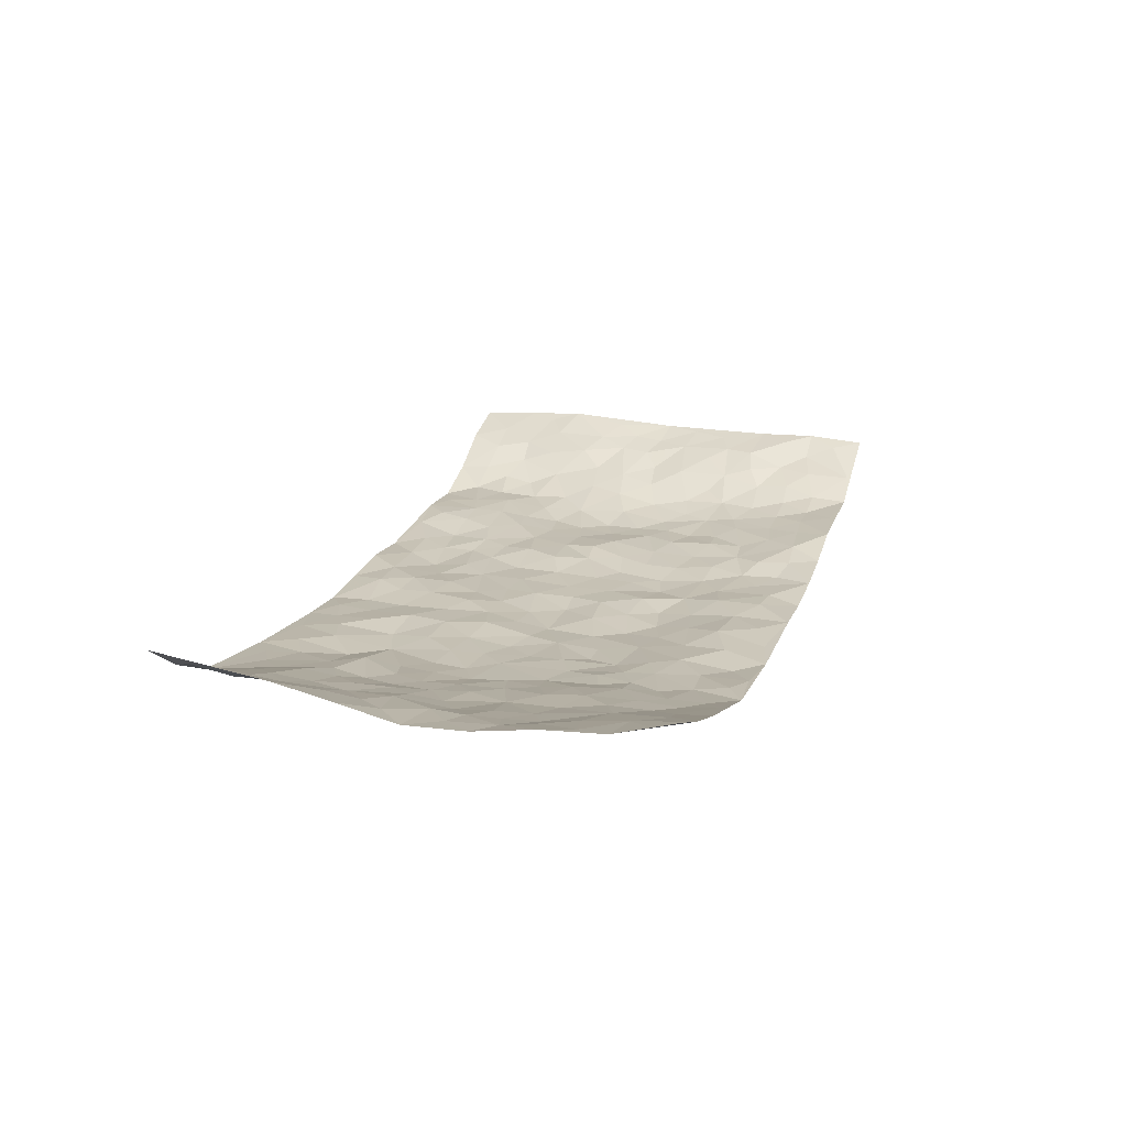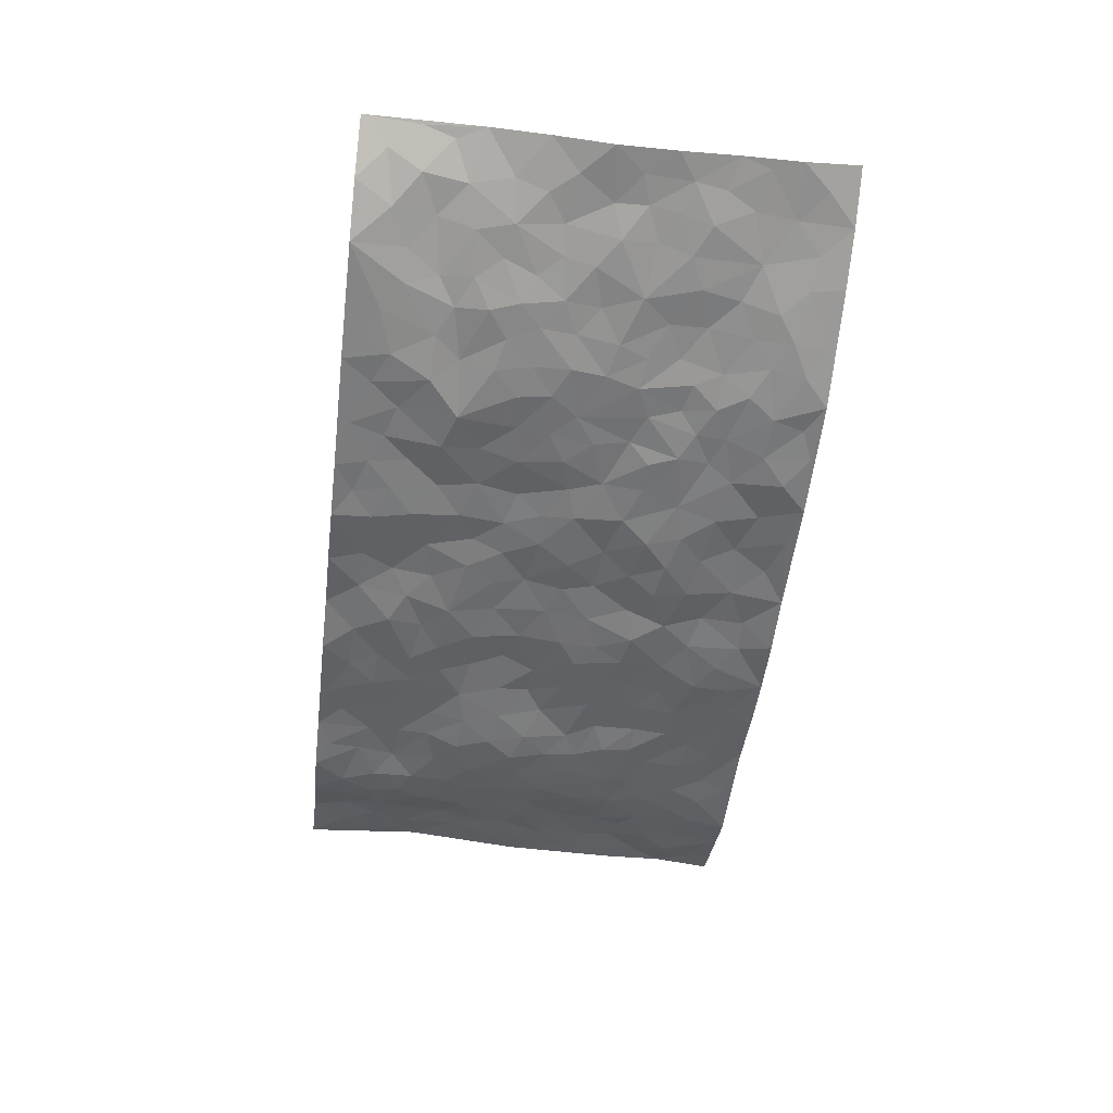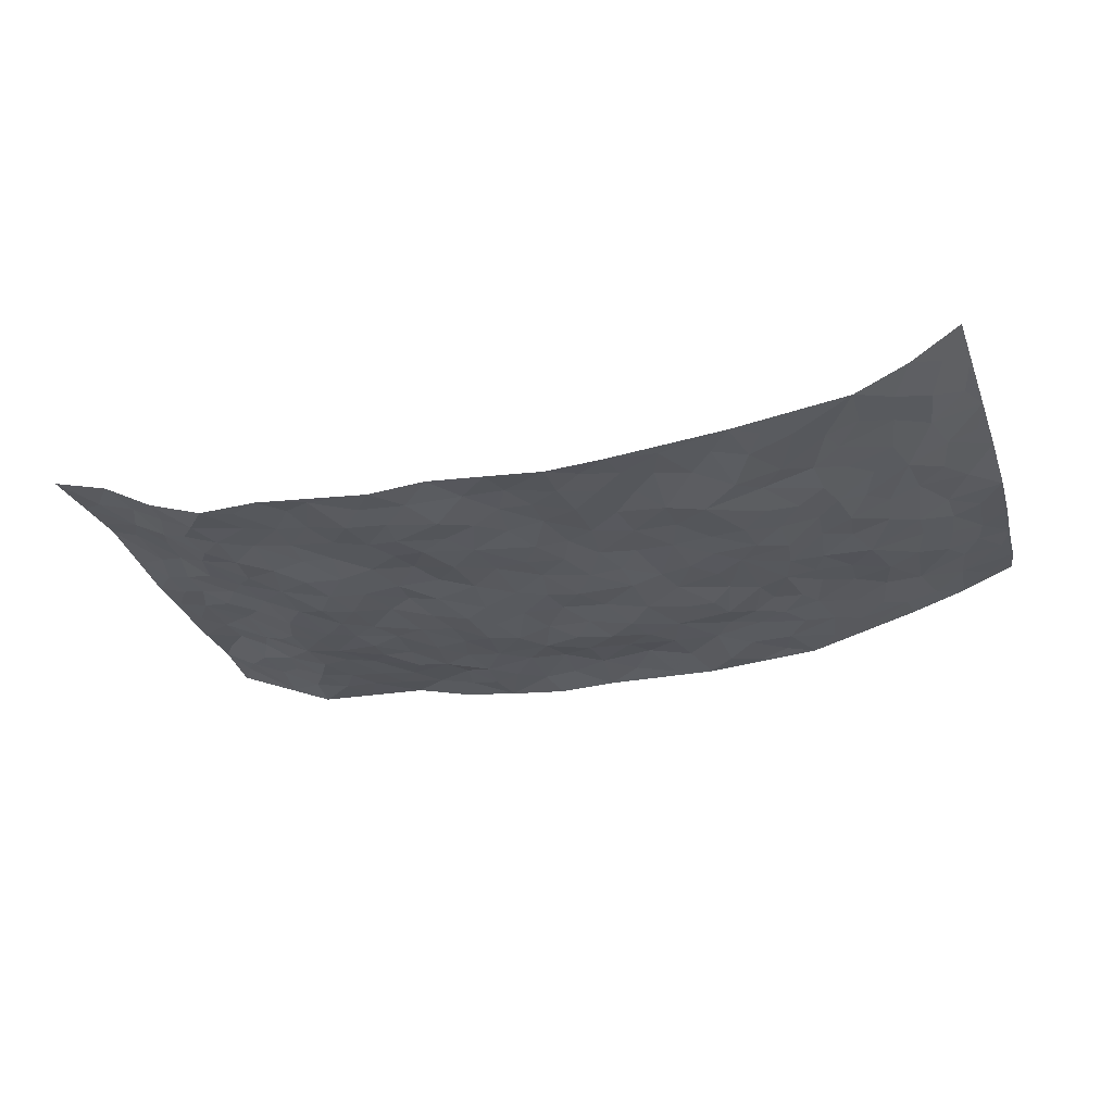
<metadata>
{"format":"obj","ext":"obj","renderer":"f3d","projection":"perspective","resolution":1024,"background":"white","views":[{"elev":19.0,"azim":-73.1,"up":"+Z"},{"elev":-53.5,"azim":-96.8,"up":"+Z"},{"elev":-28.7,"azim":-163.7,"up":"+Z"}]}
</metadata>
<code>
v -0.9634 0.00766 0.1275
v -0.9499 0.9964 0.1388
v 0.9684 0.004959 0.0965
v 0.9613 1.001 0.1031
v -0.7968 0.3925 0.03278
v -0.9774 0.5007 0.06723
v -0.857 0.3577 0.04691
v 0.001511 0.002856 -0.04356
v -0.9733 0.252 0.08849
v -0.9203 0.3382 0.06351
v -0.7306 0.001995 0.04479
v -0.9718 0.1277 0.09541
v -0.7115 0.2921 0.01613
v -0.8484 0.003716 0.08275
v -0.8407 0.2882 0.0434
v -0.4918 0.000354 -0.02253
v -0.9518 0.1899 0.08775
v -0.2941 0.1664 -0.03467
v -0.7775 0.3216 0.02773
v -0.8567 0.1217 0.07157
v -0.9156 0.06592 0.09126
v -0.7906 0.06519 0.05809
v -0.6728 0.1264 0.01535
v -0.7216 0.07479 0.03482
v -0.8693 0.2085 0.0668
v -0.9062 0.2711 0.06903
v -0.7666 0.1775 0.0429
v -0.6913 0.2094 0.02303
v -0.862 0.4881 0.05235
v -0.9772 0.3756 0.07081
v -0.7345 0.9963 0.0186
v -0.5369 0.2214 -0.007023
v 0.2633 0.1575 -0.04196
v -0.964 0.7479 0.1127
v -0.3689 0.3918 -0.03211
v -0.7794 0.7525 0.03991
v -0.7932 0.8304 0.05337
v -0.5847 0.4415 -0.01492
v -0.6032 0.6053 -0.01231
v -0.4906 0.9963 -0.01663
v -0.9461 0.6862 0.09438
v -0.6641 0.5621 -0.0004953
v -0.3926 0.7522 -0.04191
v -0.5111 0.2789 -0.01705
v -0.4615 0.2242 -0.02533
v -0.4971 0.1611 -0.02156
v -0.4516 0.6353 -0.03582
v -0.3692 0.5584 -0.03765
v 0.1675 0.4731 -0.04679
v -0.3348 0.2204 -0.0317
v -0.2114 0.6087 -0.032
v -0.3777 0.6277 -0.03515
v -0.3031 0.05715 -0.0433
v -0.6296 0.7102 -0.006665
v -0.3963 0.1933 -0.02817
v -0.8683 0.6178 0.05716
v -0.03698 0.347 -0.04967
v 0.05921 0.3385 -0.04461
v 0.3002 0.4511 -0.03779
v -0.09536 0.5499 -0.04451
v -0.166 0.5543 -0.0408
v 0.09294 0.629 -0.04067
v -0.6339 0.3459 0.004335
v -0.7485 0.5736 0.02429
v -0.9346 0.8083 0.1083
v -0.5607 0.1282 -0.007419
v -0.3684 0.01138 -0.03323
v -0.7971 0.4661 0.02681
v -0.6169 0.1715 0.006831
v -0.6131 0.01758 0.009776
v -0.245 0.001696 -0.04399
v -0.6162 0.08732 0.002608
v -0.5481 0.05199 -0.01221
v -0.4325 0.03619 -0.02471
v -0.4529 0.1027 -0.02842
v -0.884 0.6851 0.07254
v -0.9497 0.8722 0.122
v -0.739 0.5091 0.01399
v -0.0001748 0.9969 -0.03881
v -0.801 0.6752 0.03923
v -0.5624 0.3146 -0.004431
v -0.5162 0.4601 -0.02733
v 0.006793 0.5697 -0.03838
v -0.04901 0.4814 -0.04894
v 0.004221 0.4183 -0.04242
v -0.1234 0.1286 -0.03156
v -0.572 0.6695 -0.01649
v -0.9118 0.5625 0.06299
v -0.7309 0.6907 0.02499
v -0.4503 0.296 -0.02207
v -0.6306 0.2672 0.01149
v -0.5043 0.6876 -0.02836
v -0.1739 0.4837 -0.04767
v -0.2637 0.4345 -0.03992
v -0.65 0.6489 -0.004417
v -0.009333 0.1175 -0.03763
v -0.4182 0.509 -0.03483
v -0.3452 0.287 -0.04089
v -0.2418 0.5021 -0.03963
v -0.181 0.3808 -0.05039
v -0.9714 0.6244 0.09125
v -0.7055 0.6225 0.01447
v -0.8106 0.5793 0.04421
v -0.3636 0.1093 -0.03463
v -0.5255 0.5322 -0.02929
v -0.6856 0.4056 0.00295
v -0.1297 0.3233 -0.05628
v -0.1489 0.2487 -0.05047
v -0.5211 0.6108 -0.026
v 0.1093 0.7278 -0.04493
v -0.001716 0.2144 -0.04894
v -0.07176 0.2722 -0.05632
v 0.006619 0.2877 -0.05528
v -0.4315 0.3626 -0.0291
v -0.1963 0.1834 -0.04216
v -0.6561 0.4875 0.002163
v -0.5587 0.3803 -0.0138
v -0.4951 0.3904 -0.02695
v -0.3096 0.5227 -0.04121
v -0.2603 0.3492 -0.046
v -0.3575 0.4656 -0.03777
v -0.2267 0.2702 -0.04467
v -0.09054 0.4099 -0.0447
v -0.5975 0.5309 -0.01173
v -0.09101 0.1981 -0.04415
v -0.2135 0.09313 -0.03541
v -0.4005 0.2571 -0.03108
v -0.9256 0.4379 0.06079
v -0.8658 0.4207 0.04988
v 0.09381 0.4217 -0.04689
v 0.2113 0.2375 -0.04528
v 0.08367 0.5156 -0.04339
v 0.02031 0.4866 -0.04351
v 0.1685 0.3923 -0.04994
v 0.7864 0.4983 0.0402
v 0.2227 0.4336 -0.04862
v 0.269 0.3133 -0.04081
v 0.1617 0.5663 -0.04112
v 0.1234 0.9971 -0.0296
v -0.2946 0.6179 -0.03717
v 0.4263 0.8795 -0.02223
v 0.492 0.998 -0.01844
v -0.2149 0.7787 -0.03303
v -0.05851 0.8624 -0.03732
v -0.3241 0.3475 -0.04391
v -0.4626 0.5648 -0.03533
v -0.07301 0.05311 -0.03569
v -0.1575 0.02239 -0.04134
v 0.1246 0.003042 -0.04971
v 0.01355 0.8586 -0.03316
v -0.01665 0.6982 -0.04144
v 0.4253 0.1969 -0.02703
v 0.3446 0.2898 -0.03602
v 0.5942 0.527 -0.02228
v 0.5292 0.547 -0.04093
v 0.4584 0.1362 -0.01525
v 0.5261 0.2286 -0.01767
v 0.4177 0.3618 -0.02995
v 0.02301 0.6392 -0.04162
v -0.05929 0.6257 -0.03998
v -0.147 0.7276 -0.03837
v -0.08661 0.6912 -0.03441
v -0.06026 0.7894 -0.03566
v -0.1369 0.6311 -0.03788
v 0.02122 0.7731 -0.03688
v 0.2465 0.9973 -0.03944
v -0.01919 0.9253 -0.03261
v -0.2701 0.8437 -0.02965
v -0.2001 0.8776 -0.03899
v -0.317 0.779 -0.04041
v -0.2461 0.9956 -0.03981
v -0.2291 0.694 -0.03371
v -0.3196 0.6984 -0.03572
v -0.1405 0.8273 -0.04322
v -0.1233 0.996 -0.04785
v 0.2193 0.7449 -0.04208
v 0.1752 0.6658 -0.04466
v 0.3288 0.5946 -0.03105
v 0.2631 0.5225 -0.0362
v 0.2671 0.6652 -0.02802
v 0.4265 0.7435 -0.0238
v 0.3576 0.6825 -0.03005
v 0.2873 0.7324 -0.03484
v 0.06878 0.9276 -0.03371
v 0.07899 0.8219 -0.04231
v 0.1459 0.8569 -0.04744
v 0.2519 0.8722 -0.04031
v 0.3234 0.7926 -0.03441
v 0.2331 0.5946 -0.02893
v -0.8739 0.8664 0.07338
v -0.68 0.8153 0.02009
v -0.8616 0.7737 0.0694
v -0.8467 0.997 0.07023
v -0.9045 0.9382 0.1013
v -0.8055 0.9197 0.04898
v -0.7303 0.884 0.0306
v -0.6068 0.9274 -0.003475
v -0.6626 0.884 0.007889
v -0.6869 0.7451 0.01496
v -0.5616 0.8126 -0.01058
v -0.6221 0.7798 0.002722
v -0.5133 0.899 -0.01943
v -0.3931 0.8754 -0.02539
v -0.5467 0.9582 -0.01077
v -0.4678 0.814 -0.03213
v -0.4442 0.9338 -0.02053
v -0.3468 0.9703 -0.02955
v -0.5126 0.759 -0.01465
v -0.3217 0.8987 -0.02819
v -0.2598 0.9278 -0.03491
v 0.1571 0.7838 -0.04129
v 0.2562 0.8033 -0.04204
v 0.1893 0.932 -0.03771
v 0.395 0.8114 -0.02725
v 0.3397 0.8799 -0.03842
v 0.3834 0.9818 -0.02703
v 0.2904 0.9365 -0.03485
v 0.4434 0.9476 -0.01792
v 0.3836 0.4934 -0.02956
v 0.3279 0.5285 -0.0276
v 0.4873 0.6043 -0.0389
v 0.4348 0.6644 -0.03432
v 0.4087 0.5878 -0.0356
v 0.3561 0.1905 -0.03139
v 0.4854 0.3349 -0.0337
v 0.4629 0.5225 -0.03912
v 0.35 0.3879 -0.03541
v -0.1247 0.9122 -0.04468
v -0.1843 0.9553 -0.03921
v 0.3225 0.134 -0.02658
v 0.6153 0.0167 0.002248
v 0.2039 0.3329 -0.05185
v 0.274 0.3847 -0.04151
v 0.5873 0.2489 -0.01547
v 0.7323 0.9988 0.01454
v 0.9651 0.2531 0.1015
v 0.4945 0.8116 -0.01791
v 0.7163 0.4886 0.01561
v 0.4912 0.7465 -0.02399
v 0.9643 0.5021 0.1036
v 0.6717 0.2957 -0.002492
v 0.5133 0.4682 -0.03603
v 0.7729 0.313 0.03882
v 0.5659 0.4162 -0.03083
v 0.4917 0.003442 0.0005483
v 0.09193 0.2514 -0.04802
v 0.5079 0.07824 -0.008128
v 0.1366 0.3182 -0.05432
v 0.4199 0.2672 -0.02563
v 0.8621 0.2673 0.07689
v 0.6448 0.463 -0.01408
v 0.581 0.08387 -0.004038
v 0.4527 0.4262 -0.03158
v 0.6117 0.3727 -0.0208
v 0.2894 0.2327 -0.03564
v 0.4821 0.272 -0.02828
v 0.2678 0.07867 -0.03983
v 0.3712 0.003415 -0.02679
v 0.2483 0.001995 -0.03911
v 0.2039 0.1145 -0.04265
v 0.06971 0.17 -0.03517
v 0.1472 0.1894 -0.04267
v 0.6159 0.1491 -0.007911
v 0.7705 0.4247 0.04039
v 0.7473 0.2235 0.02364
v 0.6545 0.08267 -0.003104
v 0.6721 0.3861 -0.005651
v 0.718 0.3411 0.01336
v 0.8739 0.3283 0.07928
v 0.7408 0.5686 0.02891
v 0.6949 0.1478 0.004103
v 0.7626 0.1525 0.02794
v 0.8303 0.3696 0.06417
v 0.9293 0.3519 0.09329
v 0.8749 0.4405 0.07676
v 0.5865 0.3137 -0.02332
v 0.8172 0.1089 0.0463
v 0.335 0.06417 -0.02581
v 0.4132 0.07013 -0.0122
v 0.07291 0.07785 -0.03602
v 0.145 0.07235 -0.03946
v 0.9574 0.7519 0.1198
v 0.7345 0.08185 0.01268
v 0.6586 0.2175 -0.004978
v 0.9472 0.4269 0.0983
v 0.8958 0.5109 0.08022
v 0.8011 0.2525 0.05218
v 0.5361 0.1495 -0.01328
v 0.739 0.004409 0.006202
v 0.507 0.3944 -0.0324
v 0.9292 0.06683 0.0887
v 0.9647 0.129 0.1057
v 0.8354 0.1835 0.05293
v 0.8923 0.1278 0.06976
v 0.8281 0.01219 0.04209
v 0.9244 0.1909 0.09423
v 0.6662 0.5566 -0.0002191
v 0.6918 0.6334 0.006451
v 0.5894 0.6365 -0.02751
v 0.8149 0.6926 0.06271
v 0.6361 0.7716 -0.01785
v 0.9405 0.6269 0.1045
v 0.763 0.6427 0.03414
v 0.8446 0.5965 0.06857
v 0.7338 0.7442 0.01539
v 0.837 0.532 0.06326
v 0.9038 0.5759 0.08592
v 0.8781 0.6609 0.08442
v 0.644 0.6927 -0.01433
v 0.5695 0.7242 -0.02419
v 0.5136 0.6753 -0.03613
v 0.8437 0.8535 0.06373
v 0.7138 0.8714 0.005388
v 0.8038 0.7778 0.05225
v 0.8832 0.7795 0.0857
v 0.7765 0.8448 0.03418
v 0.9567 0.8767 0.1103
v 0.6976 0.8025 -0.002235
v 0.9364 0.8134 0.1051
v 0.7399 0.932 0.0186
v 0.8414 0.9997 0.0723
v 0.6153 0.9978 -0.02338
v 0.8104 0.9267 0.05639
v 0.8937 0.93 0.0814
v 0.6662 0.9345 -0.01534
v 0.5604 0.9012 -0.01585
v 0.4947 0.881 -0.01674
v 0.5537 0.9693 -0.01964
v 0.5736 0.8217 -0.0134
v 0.6405 0.8607 -0.01571
f 29 6 128
f 12 21 20
f 26 10 9
f 55 45 46
f 27 19 15
f 26 9 17
f 101 6 88
f 12 1 21
f 7 15 19
f 125 86 96
f 84 123 85
f 129 29 128
f 25 27 15
f 12 20 17
f 73 75 66
f 22 14 11
f 26 17 25
f 9 12 17
f 25 15 26
f 5 129 7
f 52 146 48
f 55 18 50
f 7 19 5
f 20 27 25
f 124 82 105
f 41 76 34
f 20 14 22
f 14 20 21
f 14 21 1
f 24 22 11
f 24 27 22
f 72 66 69
f 69 32 91
f 70 24 11
f 24 23 27
f 17 20 25
f 27 20 22
f 10 15 7
f 10 26 15
f 23 28 27
f 27 13 19
f 28 23 69
f 13 27 28
f 119 121 94
f 10 7 129
f 6 30 128
f 9 10 30
f 36 192 80
f 80 102 89
f 118 81 44
f 64 103 78
f 115 126 86
f 45 32 46
f 91 63 13
f 129 68 29
f 95 87 54
f 95 54 199
f 202 40 204
f 82 97 105
f 29 88 6
f 18 55 104
f 148 126 71
f 38 82 124
f 50 18 122
f 117 82 38
f 5 19 106
f 82 117 118
f 80 64 102
f 127 45 55
f 194 77 190
f 98 35 114
f 39 124 105
f 127 50 98
f 106 19 13
f 66 75 46
f 39 95 42
f 63 117 38
f 95 89 102
f 101 56 76
f 51 140 99
f 18 53 126
f 62 83 132
f 45 127 90
f 112 113 57
f 103 29 68
f 130 85 58
f 109 39 105
f 35 94 121
f 113 246 58
f 151 165 163
f 120 100 94
f 114 127 98
f 192 190 65
f 95 39 87
f 36 191 37
f 67 104 74
f 56 101 88
f 13 63 106
f 192 34 76
f 268 241 243
f 108 115 125
f 93 84 60
f 133 84 85
f 156 288 157
f 101 76 41
f 80 103 64
f 105 97 146
f 99 61 51
f 92 109 47
f 125 96 111
f 158 227 153
f 75 104 55
f 69 66 32
f 81 91 32
f 106 78 68
f 42 64 78
f 77 34 65
f 24 70 72
f 75 73 16
f 16 71 67
f 2 34 77
f 13 28 91
f 103 56 88
f 56 80 76
f 72 69 23
f 11 16 70
f 16 73 70
f 16 67 74
f 115 18 126
f 24 72 23
f 73 72 70
f 16 74 75
f 72 73 66
f 32 45 44
f 84 83 60
f 66 46 32
f 78 106 116
f 117 63 81
f 67 53 104
f 103 68 78
f 69 91 28
f 36 80 89
f 106 38 116
f 106 68 5
f 81 118 117
f 62 132 138
f 32 44 81
f 53 67 71
f 57 58 85
f 123 100 107
f 93 60 61
f 33 230 224
f 8 96 147
f 132 133 130
f 140 48 119
f 93 100 123
f 122 98 50
f 164 60 160
f 53 71 126
f 125 112 108
f 193 194 195
f 75 55 46
f 63 91 81
f 56 103 80
f 196 198 31
f 18 104 53
f 121 48 97
f 38 106 63
f 118 97 82
f 97 35 121
f 51 172 140
f 130 134 49
f 87 39 109
f 288 252 263
f 97 114 35
f 47 43 92
f 57 113 58
f 248 130 58
f 34 101 41
f 114 90 127
f 116 124 42
f 145 94 35
f 118 114 97
f 167 79 175
f 98 145 35
f 85 123 57
f 43 47 52
f 199 36 89
f 42 78 116
f 159 83 62
f 88 29 103
f 74 104 75
f 118 44 90
f 173 140 172
f 42 95 102
f 190 192 37
f 65 190 77
f 89 95 199
f 125 111 112
f 92 87 109
f 18 115 122
f 177 180 176
f 112 57 107
f 109 105 146
f 93 94 100
f 285 286 275
f 96 86 147
f 137 232 131
f 57 123 107
f 87 92 208
f 49 134 136
f 132 130 49
f 161 164 162
f 50 127 55
f 122 108 107
f 122 107 100
f 48 140 52
f 118 90 114
f 99 119 94
f 123 84 93
f 36 37 192
f 48 121 119
f 120 122 100
f 39 42 124
f 38 124 116
f 248 58 246
f 44 45 90
f 98 122 120
f 146 52 47
f 94 93 99
f 168 209 170
f 212 183 188
f 202 197 200
f 42 102 64
f 107 108 112
f 99 93 61
f 8 280 96
f 112 111 113
f 125 115 86
f 115 108 122
f 128 30 10
f 5 68 129
f 10 129 128
f 132 49 138
f 83 84 133
f 130 133 85
f 83 133 132
f 248 134 130
f 156 152 224
f 151 110 165
f 212 186 211
f 153 224 249
f 254 251 244
f 246 261 262
f 225 158 249
f 49 136 179
f 185 184 150
f 214 188 181
f 181 188 182
f 161 163 174
f 143 170 172
f 110 211 185
f 184 79 167
f 174 228 169
f 62 110 159
f 163 150 144
f 210 169 229
f 170 143 168
f 176 211 110
f 98 120 145
f 94 145 120
f 48 146 97
f 109 146 47
f 148 86 126
f 147 86 148
f 71 8 148
f 8 147 148
f 244 276 254
f 232 136 134
f 174 143 161
f 60 83 160
f 163 162 151
f 159 160 83
f 261 281 262
f 259 281 149
f 219 220 59
f 246 113 111
f 33 255 131
f 157 256 152
f 137 255 153
f 230 278 279
f 262 260 33
f 154 155 242
f 131 255 137
f 248 131 232
f 281 280 149
f 259 258 278
f 220 179 59
f 159 151 160
f 162 160 151
f 164 61 60
f 228 174 144
f 144 174 163
f 159 110 151
f 161 172 164
f 186 184 185
f 161 162 163
f 61 164 51
f 160 162 164
f 187 217 213
f 150 163 165
f 205 202 200
f 79 184 139
f 170 43 173
f 174 169 143
f 161 143 172
f 167 144 150
f 176 180 183
f 172 170 173
f 223 226 221
f 185 150 165
f 99 140 119
f 207 206 203
f 172 51 164
f 43 52 173
f 173 52 140
f 167 175 228
f 228 229 169
f 210 168 169
f 177 110 62
f 189 138 179
f 62 138 177
f 136 232 233
f 181 182 222
f 150 184 167
f 178 180 189
f 49 179 138
f 177 138 189
f 180 178 182
f 178 179 220
f 307 308 304
f 222 223 221
f 215 187 188
f 176 183 212
f 187 213 186
f 214 215 188
f 185 211 186
f 237 181 239
f 182 188 183
f 110 185 165
f 216 215 141
f 211 176 212
f 182 183 180
f 176 110 177
f 213 184 186
f 178 189 179
f 177 189 180
f 195 190 37
f 197 198 200
f 195 194 190
f 34 192 65
f 80 192 76
f 37 196 195
f 194 2 77
f 193 2 194
f 196 37 191
f 31 193 195
f 198 196 191
f 31 195 196
f 199 201 191
f 197 204 31
f 198 191 201
f 31 198 197
f 201 199 54
f 36 199 191
f 54 208 201
f 208 43 205
f 208 54 87
f 198 201 200
f 206 205 203
f 43 170 203
f 210 207 209
f 40 202 206
f 31 204 40
f 197 202 204
f 208 205 200
f 43 203 205
f 205 206 202
f 203 209 207
f 171 40 207
f 40 206 207
f 208 200 201
f 43 208 92
f 170 209 203
f 168 143 169
f 207 210 171
f 168 210 209
f 188 187 212
f 212 187 186
f 166 139 213
f 184 213 139
f 237 214 181
f 215 214 141
f 216 141 218
f 213 217 166
f 142 166 216
f 217 216 166
f 187 215 217
f 216 217 215
f 237 141 214
f 142 216 218
f 223 222 182
f 179 136 59
f 223 220 219
f 267 238 251
f 237 327 141
f 223 182 178
f 158 290 253
f 220 223 178
f 59 233 227
f 233 59 136
f 248 246 131
f 153 249 158
f 251 254 267
f 223 219 226
f 111 261 246
f 297 251 238
f 276 256 157
f 167 228 144
f 229 228 175
f 175 171 229
f 229 171 210
f 260 257 33
f 265 271 272
f 266 289 283
f 269 243 250
f 249 224 152
f 266 283 271
f 227 233 137
f 253 227 158
f 325 313 320
f 135 264 275
f 310 329 239
f 270 298 297
f 249 256 225
f 275 273 269
f 311 222 221
f 155 154 299
f 234 276 157
f 310 311 299
f 222 239 181
f 221 226 155
f 266 263 252
f 242 290 244
f 264 273 275
f 273 264 243
f 242 244 154
f 276 290 225
f 288 234 157
f 240 282 302
f 275 286 306
f 225 290 158
f 234 263 284
f 241 254 276
f 233 232 137
f 137 153 227
f 264 135 238
f 244 251 154
f 260 259 257
f 227 253 219
f 33 224 255
f 154 297 299
f 240 302 307
f 297 154 251
f 264 268 243
f 253 226 219
f 271 284 263
f 277 294 293
f 290 242 253
f 241 234 284
f 59 227 219
f 242 155 226
f 252 245 231
f 157 152 156
f 257 230 33
f 152 256 249
f 278 230 257
f 262 33 131
f 224 153 255
f 259 278 257
f 134 248 232
f 230 279 224
f 96 261 111
f 261 96 280
f 280 281 261
f 246 262 131
f 252 247 245
f 268 267 241
f 283 277 272
f 288 247 252
f 275 274 285
f 295 291 294
f 267 268 264
f 263 234 288
f 309 310 299
f 290 276 244
f 283 272 271
f 267 254 241
f 265 243 241
f 236 240 285
f 297 238 270
f 303 305 298
f 241 276 234
f 221 155 299
f 272 277 293
f 250 243 287
f 286 285 240
f 284 271 265
f 271 263 266
f 295 3 291
f 225 256 276
f 241 284 265
f 289 266 231
f 3 292 291
f 321 235 323
f 293 294 296
f 279 278 258
f 245 279 258
f 279 156 224
f 260 281 259
f 280 8 149
f 262 281 260
f 231 266 252
f 267 264 238
f 306 304 270
f 283 289 295
f 243 269 273
f 236 269 250
f 294 292 296
f 274 236 285
f 269 274 275
f 250 287 293
f 245 289 231
f 236 274 269
f 156 279 247
f 242 226 253
f 247 279 245
f 243 265 287
f 288 156 247
f 265 272 293
f 296 292 236
f 293 287 265
f 295 294 277
f 277 283 295
f 236 250 296
f 289 3 295
f 292 294 291
f 293 296 250
f 300 304 308
f 325 320 235
f 329 330 326
f 270 304 303
f 270 303 298
f 309 305 301
f 135 306 270
f 299 297 298
f 298 309 299
f 238 135 270
f 300 314 305
f 303 300 305
f 304 306 307
f 300 303 304
f 282 319 315
f 322 325 235
f 275 306 135
f 307 306 286
f 240 307 286
f 308 307 302
f 302 282 308
f 308 282 315
f 305 309 298
f 310 309 301
f 310 301 329
f 310 239 311
f 222 311 239
f 299 311 221
f 319 312 315
f 312 323 316
f 301 305 318
f 305 314 316
f 300 308 315
f 316 314 312
f 312 314 315
f 315 314 300
f 323 312 324
f 316 313 318
f 282 4 317
f 330 313 325
f 4 321 324
f 235 320 323
f 282 317 319
f 312 319 317
f 326 325 322
f 316 320 313
f 316 318 305
f 142 218 327
f 327 218 141
f 316 323 320
f 324 312 317
f 4 324 317
f 321 323 324
f 318 313 330
f 328 326 322
f 326 327 329
f 329 327 237
f 326 328 327
f 322 142 328
f 327 328 142
f 329 237 239
f 301 318 330
f 326 330 325
f 330 329 301

</code>
